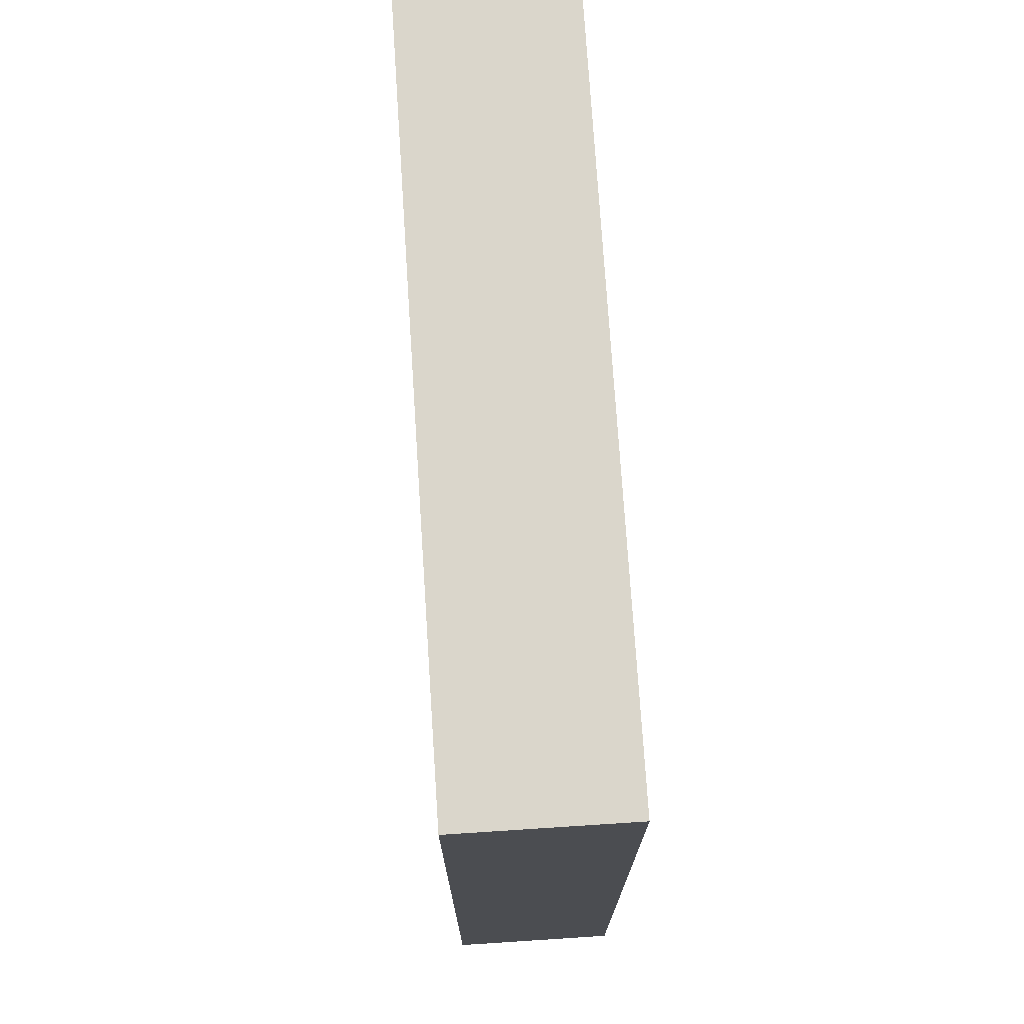
<metadata>
{"format":"obj","ext":"obj","renderer":"f3d","projection":"perspective","resolution":1024,"background":"white","views":[{"elev":74.0,"azim":-93.7,"up":"+Y"}]}
</metadata>
<code>
v -0.6422 -0.7542 -0.1366
v 0.6422 -0.7542 -0.1366
v -0.6422 -0.7542 0.1366
v 0.6422 -0.7542 0.1366
v -0.6422 0.7542 -0.1366
v 0.6422 0.7542 -0.1366
v -0.6422 0.7542 0.1366
v 0.6422 0.7542 0.1366
v 0 0.7542 0
v 0.6422 0.7542 0
v 0 0.7542 -0.1366
v -0.6422 0.7542 0
v 0 0.7542 0.1366
v -0.6422 -0.7542 0
v -0.6422 0 0
v -0.6422 0 -0.1366
v -0.6422 0 0.1366
v 0 -0.7542 -0.1366
v 0 -0.7542 0
v 0.6422 -0.7542 0
v 0 -0.7542 0.1366
v 0.6422 0 -0.1366
v 0.6422 0 0
v 0.6422 0 0.1366
v 0 0 0.1366
v 0 0 -0.1366
v -0.3211 0.7542 -0.06832
v 0 0.7542 -0.06832
v -0.3211 0.7542 -0.1366
v 0.3211 0.7542 0.06832
v 0.6422 0.7542 0.06832
v 0.3211 0.7542 0
v 0.6422 0.7542 -0.06832
v 0.3211 0.7542 -0.1366
v 0.3211 0.7542 -0.06832
v -0.6422 0.7542 -0.06832
v -0.3211 0.7542 0
v -0.6422 0.7542 0.06832
v -0.3211 0.7542 0.1366
v -0.3211 0.7542 0.06832
v 0.3211 0.7542 0.1366
v 0 0.7542 0.06832
v -0.6422 -0.7542 -0.06832
v -0.6422 -0.3771 -0.06832
v -0.6422 -0.3771 -0.1366
v -0.6422 -0.7542 0.06832
v -0.6422 -0.3771 0.06832
v -0.6422 -0.3771 0
v -0.6422 0.3771 -0.06832
v -0.6422 0.3771 -0.1366
v -0.6422 0 -0.06832
v -0.6422 -0.3771 0.1366
v -0.6422 0 0.06832
v -0.6422 0.3771 0.1366
v -0.6422 0.3771 0.06832
v -0.6422 0.3771 0
v -0.3211 -0.7542 -0.1366
v -0.3211 -0.7542 -0.06832
v 0.3211 -0.7542 -0.1366
v 0.3211 -0.7542 -0.06832
v 0 -0.7542 -0.06832
v -0.3211 -0.7542 0.06832
v -0.3211 -0.7542 0
v 0.6422 -0.7542 -0.06832
v 0.3211 -0.7542 0
v 0.6422 -0.7542 0.06832
v 0.3211 -0.7542 0.1366
v 0.3211 -0.7542 0.06832
v -0.3211 -0.7542 0.1366
v 0 -0.7542 0.06832
v 0.6422 -0.3771 -0.1366
v 0.6422 0 -0.06832
v 0.6422 -0.3771 -0.06832
v 0.6422 0.3771 -0.1366
v 0.6422 0.3771 -0.06832
v 0.6422 0.3771 0.06832
v 0.6422 0.3771 0
v 0.6422 -0.3771 0
v 0.6422 0.3771 0.1366
v 0.6422 0 0.06832
v 0.6422 -0.3771 0.1366
v 0.6422 -0.3771 0.06832
v 0 -0.3771 0.1366
v -0.3211 -0.3771 0.1366
v 0.3211 -0.3771 0.1366
v 0.3211 0.3771 0.1366
v 0.3211 0 0.1366
v -0.3211 0 0.1366
v 0 0.3771 0.1366
v -0.3211 0.3771 0.1366
v -0.3211 -0.3771 -0.1366
v -0.3211 0.3771 -0.1366
v -0.3211 0 -0.1366
v 0.3211 -0.3771 -0.1366
v 0 -0.3771 -0.1366
v 0.3211 0 -0.1366
v 0 0.3771 -0.1366
v 0.3211 0.3771 -0.1366
v -0.4817 0.7542 -0.1025
v -0.3211 0.7542 -0.1025
v -0.4817 0.7542 -0.1366
v -0.1606 0.7542 -0.03416
v 0 0.7542 -0.03416
v -0.1606 0.7542 -0.06832
v 0 0.7542 -0.1025
v -0.1606 0.7542 -0.1366
v -0.1606 0.7542 -0.1025
v 0.1606 0.7542 0.03416
v 0.3211 0.7542 0.03416
v 0.1606 0.7542 0
v 0.4817 0.7542 0.1025
v 0.6422 0.7542 0.1025
v 0.4817 0.7542 0.06832
v 0.6422 0.7542 0.03416
v 0.4817 0.7542 0
v 0.4817 0.7542 0.03416
v 0.6422 0.7542 -0.03416
v 0.4817 0.7542 -0.06832
v 0.4817 0.7542 -0.03416
v 0.6422 0.7542 -0.1025
v 0.4817 0.7542 -0.1366
v 0.4817 0.7542 -0.1025
v 0.1606 0.7542 -0.1366
v 0.1606 0.7542 -0.1025
v 0.3211 0.7542 -0.1025
v 0.1606 0.7542 -0.03416
v 0.3211 0.7542 -0.03416
v 0.1606 0.7542 -0.06832
v -0.6422 0.7542 -0.1025
v -0.4817 0.7542 -0.06832
v -0.6422 0.7542 -0.03416
v -0.4817 0.7542 0
v -0.4817 0.7542 -0.03416
v -0.1606 0.7542 0
v -0.3211 0.7542 -0.03416
v -0.6422 0.7542 0.03416
v -0.4817 0.7542 0.06832
v -0.4817 0.7542 0.03416
v -0.6422 0.7542 0.1025
v -0.4817 0.7542 0.1366
v -0.4817 0.7542 0.1025
v -0.1606 0.7542 0.1366
v -0.1606 0.7542 0.1025
v -0.3211 0.7542 0.1025
v 0.1606 0.7542 0.1366
v 0.1606 0.7542 0.1025
v 0 0.7542 0.1025
v 0.4817 0.7542 0.1366
v 0.3211 0.7542 0.1025
v 0 0.7542 0.03416
v 0.1606 0.7542 0.06832
v -0.3211 0.7542 0.03416
v -0.1606 0.7542 0.06832
v -0.1606 0.7542 0.03416
v -0.6422 -0.7542 -0.1025
v -0.6422 -0.5657 -0.1025
v -0.6422 -0.5657 -0.1366
v -0.6422 -0.7542 -0.03416
v -0.6422 -0.5657 -0.03416
v -0.6422 -0.5657 -0.06832
v -0.6422 -0.1886 -0.1025
v -0.6422 -0.1886 -0.1366
v -0.6422 -0.3771 -0.1025
v -0.6422 -0.7542 0.03416
v -0.6422 -0.5657 0.03416
v -0.6422 -0.5657 0
v -0.6422 -0.7542 0.1025
v -0.6422 -0.5657 0.1025
v -0.6422 -0.5657 0.06832
v -0.6422 -0.1886 0.03416
v -0.6422 -0.1886 0
v -0.6422 -0.3771 0.03416
v -0.6422 0.1886 -0.03416
v -0.6422 0.1886 -0.06832
v -0.6422 0 -0.03416
v -0.6422 0.5657 -0.1025
v -0.6422 0.5657 -0.1366
v -0.6422 0.3771 -0.1025
v -0.6422 0.1886 -0.1366
v -0.6422 0 -0.1025
v -0.6422 0.1886 -0.1025
v -0.6422 -0.3771 -0.03416
v -0.6422 -0.1886 -0.03416
v -0.6422 -0.1886 -0.06832
v -0.6422 -0.5657 0.1366
v -0.6422 -0.3771 0.1025
v -0.6422 -0.1886 0.1366
v -0.6422 0 0.1025
v -0.6422 -0.1886 0.1025
v -0.6422 0 0.03416
v -0.6422 -0.1886 0.06832
v -0.6422 0.1886 0.1366
v -0.6422 0.3771 0.1025
v -0.6422 0.1886 0.1025
v -0.6422 0.5657 0.1366
v -0.6422 0.5657 0.1025
v -0.6422 0.5657 0.03416
v -0.6422 0.5657 0.06832
v -0.6422 0.5657 -0.03416
v -0.6422 0.5657 0
v -0.6422 0.5657 -0.06832
v -0.6422 0.1886 0
v -0.6422 0.3771 -0.03416
v -0.6422 0.1886 0.06832
v -0.6422 0.3771 0.03416
v -0.6422 0.1886 0.03416
v -0.4817 -0.7542 -0.1366
v -0.4817 -0.7542 -0.1025
v -0.1606 -0.7542 -0.1366
v -0.1606 -0.7542 -0.1025
v -0.3211 -0.7542 -0.1025
v -0.4817 -0.7542 -0.03416
v -0.4817 -0.7542 -0.06832
v 0.1606 -0.7542 -0.1366
v 0.1606 -0.7542 -0.1025
v 0 -0.7542 -0.1025
v 0.4817 -0.7542 -0.1366
v 0.4817 -0.7542 -0.1025
v 0.3211 -0.7542 -0.1025
v 0.1606 -0.7542 -0.03416
v 0 -0.7542 -0.03416
v 0.1606 -0.7542 -0.06832
v -0.1606 -0.7542 0.03416
v -0.3211 -0.7542 0.03416
v -0.1606 -0.7542 0
v -0.4817 -0.7542 0.1025
v -0.4817 -0.7542 0.06832
v -0.4817 -0.7542 0
v -0.4817 -0.7542 0.03416
v -0.1606 -0.7542 -0.06832
v -0.1606 -0.7542 -0.03416
v -0.3211 -0.7542 -0.03416
v 0.6422 -0.7542 -0.1025
v 0.4817 -0.7542 -0.06832
v 0.6422 -0.7542 -0.03416
v 0.4817 -0.7542 0
v 0.4817 -0.7542 -0.03416
v 0.1606 -0.7542 0
v 0.3211 -0.7542 -0.03416
v 0.6422 -0.7542 0.03416
v 0.4817 -0.7542 0.06832
v 0.4817 -0.7542 0.03416
v 0.6422 -0.7542 0.1025
v 0.4817 -0.7542 0.1366
v 0.4817 -0.7542 0.1025
v 0.1606 -0.7542 0.1366
v 0.1606 -0.7542 0.1025
v 0.3211 -0.7542 0.1025
v -0.1606 -0.7542 0.1366
v -0.1606 -0.7542 0.1025
v 0 -0.7542 0.1025
v -0.4817 -0.7542 0.1366
v -0.3211 -0.7542 0.1025
v 0 -0.7542 0.03416
v -0.1606 -0.7542 0.06832
v 0.3211 -0.7542 0.03416
v 0.1606 -0.7542 0.06832
v 0.1606 -0.7542 0.03416
v 0.6422 -0.5657 -0.1366
v 0.6422 -0.3771 -0.1025
v 0.6422 -0.5657 -0.1025
v 0.6422 -0.1886 -0.1366
v 0.6422 0 -0.1025
v 0.6422 -0.1886 -0.1025
v 0.6422 0 -0.03416
v 0.6422 -0.1886 -0.03416
v 0.6422 -0.1886 -0.06832
v 0.6422 0.1886 -0.1366
v 0.6422 0.3771 -0.1025
v 0.6422 0.1886 -0.1025
v 0.6422 0.5657 -0.1366
v 0.6422 0.5657 -0.1025
v 0.6422 0.5657 -0.03416
v 0.6422 0.5657 -0.06832
v 0.6422 0.5657 0.03416
v 0.6422 0.5657 0
v 0.6422 0.5657 0.1025
v 0.6422 0.5657 0.06832
v 0.6422 0.1886 0.03416
v 0.6422 0.1886 0
v 0.6422 0.3771 0.03416
v 0.6422 0.1886 -0.06832
v 0.6422 0.3771 -0.03416
v 0.6422 0.1886 -0.03416
v 0.6422 -0.5657 -0.06832
v 0.6422 -0.1886 0
v 0.6422 -0.3771 -0.03416
v 0.6422 -0.5657 0
v 0.6422 -0.5657 -0.03416
v 0.6422 0.1886 0.06832
v 0.6422 0 0.03416
v 0.6422 0.5657 0.1366
v 0.6422 0.3771 0.1025
v 0.6422 0.1886 0.1366
v 0.6422 0 0.1025
v 0.6422 0.1886 0.1025
v 0.6422 -0.1886 0.1366
v 0.6422 -0.3771 0.1025
v 0.6422 -0.1886 0.1025
v 0.6422 -0.5657 0.1366
v 0.6422 -0.5657 0.1025
v 0.6422 -0.5657 0.03416
v 0.6422 -0.5657 0.06832
v 0.6422 -0.1886 0.03416
v 0.6422 -0.1886 0.06832
v 0.6422 -0.3771 0.03416
v -0.3211 -0.5657 0.1366
v -0.4817 -0.5657 0.1366
v 0 -0.5657 0.1366
v -0.1606 -0.5657 0.1366
v 0 -0.1886 0.1366
v -0.1606 -0.1886 0.1366
v -0.1606 -0.3771 0.1366
v 0.3211 -0.5657 0.1366
v 0.1606 -0.5657 0.1366
v 0.4817 -0.5657 0.1366
v 0.4817 -0.1886 0.1366
v 0.4817 -0.3771 0.1366
v 0.4817 0.1886 0.1366
v 0.4817 0 0.1366
v 0.4817 0.5657 0.1366
v 0.4817 0.3771 0.1366
v 0.1606 0.1886 0.1366
v 0.1606 0 0.1366
v 0.3211 0.1886 0.1366
v 0.1606 -0.3771 0.1366
v 0.3211 -0.1886 0.1366
v 0.1606 -0.1886 0.1366
v -0.4817 -0.3771 0.1366
v -0.1606 0 0.1366
v -0.3211 -0.1886 0.1366
v -0.4817 0 0.1366
v -0.4817 -0.1886 0.1366
v 0.1606 0.3771 0.1366
v 0 0.1886 0.1366
v 0.3211 0.5657 0.1366
v 0 0.5657 0.1366
v 0.1606 0.5657 0.1366
v -0.3211 0.5657 0.1366
v -0.1606 0.5657 0.1366
v -0.4817 0.5657 0.1366
v -0.4817 0.1886 0.1366
v -0.4817 0.3771 0.1366
v -0.1606 0.1886 0.1366
v -0.1606 0.3771 0.1366
v -0.3211 0.1886 0.1366
v -0.4817 -0.5657 -0.1366
v -0.4817 -0.1886 -0.1366
v -0.4817 -0.3771 -0.1366
v -0.1606 -0.5657 -0.1366
v -0.3211 -0.5657 -0.1366
v -0.4817 0.1886 -0.1366
v -0.4817 0 -0.1366
v -0.4817 0.5657 -0.1366
v -0.4817 0.3771 -0.1366
v -0.1606 0.1886 -0.1366
v -0.1606 0 -0.1366
v -0.3211 0.1886 -0.1366
v 0.1606 -0.1886 -0.1366
v 0.1606 -0.3771 -0.1366
v 0 -0.1886 -0.1366
v 0.4817 -0.5657 -0.1366
v 0.3211 -0.5657 -0.1366
v 0 -0.5657 -0.1366
v 0.1606 -0.5657 -0.1366
v -0.3211 -0.1886 -0.1366
v -0.1606 -0.1886 -0.1366
v -0.1606 -0.3771 -0.1366
v 0.4817 -0.3771 -0.1366
v 0.1606 0 -0.1366
v 0.3211 -0.1886 -0.1366
v 0.4817 0 -0.1366
v 0.4817 -0.1886 -0.1366
v -0.1606 0.3771 -0.1366
v 0 0.1886 -0.1366
v -0.3211 0.5657 -0.1366
v 0 0.5657 -0.1366
v -0.1606 0.5657 -0.1366
v 0.3211 0.5657 -0.1366
v 0.1606 0.5657 -0.1366
v 0.4817 0.5657 -0.1366
v 0.4817 0.1886 -0.1366
v 0.4817 0.3771 -0.1366
v 0.1606 0.1886 -0.1366
v 0.1606 0.3771 -0.1366
v 0.3211 0.1886 -0.1366
f 5 99 101
f 99 27 100
f 100 29 101
f 99 100 101
f 27 102 104
f 102 9 103
f 103 28 104
f 102 103 104
f 28 105 107
f 105 11 106
f 106 29 107
f 105 106 107
f 27 104 100
f 104 28 107
f 107 29 100
f 104 107 100
f 9 108 110
f 108 30 109
f 109 32 110
f 108 109 110
f 30 111 113
f 111 8 112
f 112 31 113
f 111 112 113
f 31 114 116
f 114 10 115
f 115 32 116
f 114 115 116
f 30 113 109
f 113 31 116
f 116 32 109
f 113 116 109
f 10 117 119
f 117 33 118
f 118 35 119
f 117 118 119
f 33 120 122
f 120 6 121
f 121 34 122
f 120 121 122
f 34 123 125
f 123 11 124
f 124 35 125
f 123 124 125
f 33 122 118
f 122 34 125
f 125 35 118
f 122 125 118
f 9 110 103
f 110 32 126
f 126 28 103
f 110 126 103
f 32 115 127
f 115 10 119
f 119 35 127
f 115 119 127
f 35 124 128
f 124 11 105
f 105 28 128
f 124 105 128
f 32 127 126
f 127 35 128
f 128 28 126
f 127 128 126
f 5 129 99
f 129 36 130
f 130 27 99
f 129 130 99
f 36 131 133
f 131 12 132
f 132 37 133
f 131 132 133
f 37 134 135
f 134 9 102
f 102 27 135
f 134 102 135
f 36 133 130
f 133 37 135
f 135 27 130
f 133 135 130
f 12 136 138
f 136 38 137
f 137 40 138
f 136 137 138
f 38 139 141
f 139 7 140
f 140 39 141
f 139 140 141
f 39 142 144
f 142 13 143
f 143 40 144
f 142 143 144
f 38 141 137
f 141 39 144
f 144 40 137
f 141 144 137
f 13 145 147
f 145 41 146
f 146 42 147
f 145 146 147
f 41 148 149
f 148 8 111
f 111 30 149
f 148 111 149
f 30 108 151
f 108 9 150
f 150 42 151
f 108 150 151
f 41 149 146
f 149 30 151
f 151 42 146
f 149 151 146
f 12 138 132
f 138 40 152
f 152 37 132
f 138 152 132
f 40 143 153
f 143 13 147
f 147 42 153
f 143 147 153
f 42 150 154
f 150 9 134
f 134 37 154
f 150 134 154
f 40 153 152
f 153 42 154
f 154 37 152
f 153 154 152
f 1 155 157
f 155 43 156
f 156 45 157
f 155 156 157
f 43 158 160
f 158 14 159
f 159 44 160
f 158 159 160
f 44 161 163
f 161 16 162
f 162 45 163
f 161 162 163
f 43 160 156
f 160 44 163
f 163 45 156
f 160 163 156
f 14 164 166
f 164 46 165
f 165 48 166
f 164 165 166
f 46 167 169
f 167 3 168
f 168 47 169
f 167 168 169
f 47 170 172
f 170 15 171
f 171 48 172
f 170 171 172
f 46 169 165
f 169 47 172
f 172 48 165
f 169 172 165
f 15 173 175
f 173 49 174
f 174 51 175
f 173 174 175
f 49 176 178
f 176 5 177
f 177 50 178
f 176 177 178
f 50 179 181
f 179 16 180
f 180 51 181
f 179 180 181
f 49 178 174
f 178 50 181
f 181 51 174
f 178 181 174
f 14 166 159
f 166 48 182
f 182 44 159
f 166 182 159
f 48 171 183
f 171 15 175
f 175 51 183
f 171 175 183
f 51 180 184
f 180 16 161
f 161 44 184
f 180 161 184
f 48 183 182
f 183 51 184
f 184 44 182
f 183 184 182
f 3 185 168
f 185 52 186
f 186 47 168
f 185 186 168
f 52 187 189
f 187 17 188
f 188 53 189
f 187 188 189
f 53 190 191
f 190 15 170
f 170 47 191
f 190 170 191
f 52 189 186
f 189 53 191
f 191 47 186
f 189 191 186
f 17 192 194
f 192 54 193
f 193 55 194
f 192 193 194
f 54 195 196
f 195 7 139
f 139 38 196
f 195 139 196
f 38 136 198
f 136 12 197
f 197 55 198
f 136 197 198
f 54 196 193
f 196 38 198
f 198 55 193
f 196 198 193
f 12 131 200
f 131 36 199
f 199 56 200
f 131 199 200
f 36 129 201
f 129 5 176
f 176 49 201
f 129 176 201
f 49 173 203
f 173 15 202
f 202 56 203
f 173 202 203
f 36 201 199
f 201 49 203
f 203 56 199
f 201 203 199
f 17 194 188
f 194 55 204
f 204 53 188
f 194 204 188
f 55 197 205
f 197 12 200
f 200 56 205
f 197 200 205
f 56 202 206
f 202 15 190
f 190 53 206
f 202 190 206
f 55 205 204
f 205 56 206
f 206 53 204
f 205 206 204
f 1 207 155
f 207 57 208
f 208 43 155
f 207 208 155
f 57 209 211
f 209 18 210
f 210 58 211
f 209 210 211
f 58 212 213
f 212 14 158
f 158 43 213
f 212 158 213
f 57 211 208
f 211 58 213
f 213 43 208
f 211 213 208
f 18 214 216
f 214 59 215
f 215 61 216
f 214 215 216
f 59 217 219
f 217 2 218
f 218 60 219
f 217 218 219
f 60 220 222
f 220 19 221
f 221 61 222
f 220 221 222
f 59 219 215
f 219 60 222
f 222 61 215
f 219 222 215
f 19 223 225
f 223 62 224
f 224 63 225
f 223 224 225
f 62 226 227
f 226 3 167
f 167 46 227
f 226 167 227
f 46 164 229
f 164 14 228
f 228 63 229
f 164 228 229
f 62 227 224
f 227 46 229
f 229 63 224
f 227 229 224
f 18 216 210
f 216 61 230
f 230 58 210
f 216 230 210
f 61 221 231
f 221 19 225
f 225 63 231
f 221 225 231
f 63 228 232
f 228 14 212
f 212 58 232
f 228 212 232
f 61 231 230
f 231 63 232
f 232 58 230
f 231 232 230
f 2 233 218
f 233 64 234
f 234 60 218
f 233 234 218
f 64 235 237
f 235 20 236
f 236 65 237
f 235 236 237
f 65 238 239
f 238 19 220
f 220 60 239
f 238 220 239
f 64 237 234
f 237 65 239
f 239 60 234
f 237 239 234
f 20 240 242
f 240 66 241
f 241 68 242
f 240 241 242
f 66 243 245
f 243 4 244
f 244 67 245
f 243 244 245
f 67 246 248
f 246 21 247
f 247 68 248
f 246 247 248
f 66 245 241
f 245 67 248
f 248 68 241
f 245 248 241
f 21 249 251
f 249 69 250
f 250 70 251
f 249 250 251
f 69 252 253
f 252 3 226
f 226 62 253
f 252 226 253
f 62 223 255
f 223 19 254
f 254 70 255
f 223 254 255
f 69 253 250
f 253 62 255
f 255 70 250
f 253 255 250
f 20 242 236
f 242 68 256
f 256 65 236
f 242 256 236
f 68 247 257
f 247 21 251
f 251 70 257
f 247 251 257
f 70 254 258
f 254 19 238
f 238 65 258
f 254 238 258
f 68 257 256
f 257 70 258
f 258 65 256
f 257 258 256
f 2 259 261
f 259 71 260
f 260 73 261
f 259 260 261
f 71 262 264
f 262 22 263
f 263 72 264
f 262 263 264
f 72 265 267
f 265 23 266
f 266 73 267
f 265 266 267
f 71 264 260
f 264 72 267
f 267 73 260
f 264 267 260
f 22 268 270
f 268 74 269
f 269 75 270
f 268 269 270
f 74 271 272
f 271 6 120
f 120 33 272
f 271 120 272
f 33 117 274
f 117 10 273
f 273 75 274
f 117 273 274
f 74 272 269
f 272 33 274
f 274 75 269
f 272 274 269
f 10 114 276
f 114 31 275
f 275 77 276
f 114 275 276
f 31 112 278
f 112 8 277
f 277 76 278
f 112 277 278
f 76 279 281
f 279 23 280
f 280 77 281
f 279 280 281
f 31 278 275
f 278 76 281
f 281 77 275
f 278 281 275
f 22 270 263
f 270 75 282
f 282 72 263
f 270 282 263
f 75 273 283
f 273 10 276
f 276 77 283
f 273 276 283
f 77 280 284
f 280 23 265
f 265 72 284
f 280 265 284
f 75 283 282
f 283 77 284
f 284 72 282
f 283 284 282
f 2 261 233
f 261 73 285
f 285 64 233
f 261 285 233
f 73 266 287
f 266 23 286
f 286 78 287
f 266 286 287
f 78 288 289
f 288 20 235
f 235 64 289
f 288 235 289
f 73 287 285
f 287 78 289
f 289 64 285
f 287 289 285
f 23 279 291
f 279 76 290
f 290 80 291
f 279 290 291
f 76 277 293
f 277 8 292
f 292 79 293
f 277 292 293
f 79 294 296
f 294 24 295
f 295 80 296
f 294 295 296
f 76 293 290
f 293 79 296
f 296 80 290
f 293 296 290
f 24 297 299
f 297 81 298
f 298 82 299
f 297 298 299
f 81 300 301
f 300 4 243
f 243 66 301
f 300 243 301
f 66 240 303
f 240 20 302
f 302 82 303
f 240 302 303
f 81 301 298
f 301 66 303
f 303 82 298
f 301 303 298
f 23 291 286
f 291 80 304
f 304 78 286
f 291 304 286
f 80 295 305
f 295 24 299
f 299 82 305
f 295 299 305
f 82 302 306
f 302 20 288
f 288 78 306
f 302 288 306
f 80 305 304
f 305 82 306
f 306 78 304
f 305 306 304
f 3 252 308
f 252 69 307
f 307 84 308
f 252 307 308
f 69 249 310
f 249 21 309
f 309 83 310
f 249 309 310
f 83 311 313
f 311 25 312
f 312 84 313
f 311 312 313
f 69 310 307
f 310 83 313
f 313 84 307
f 310 313 307
f 21 246 315
f 246 67 314
f 314 85 315
f 246 314 315
f 67 244 316
f 244 4 300
f 300 81 316
f 244 300 316
f 81 297 318
f 297 24 317
f 317 85 318
f 297 317 318
f 67 316 314
f 316 81 318
f 318 85 314
f 316 318 314
f 24 294 320
f 294 79 319
f 319 87 320
f 294 319 320
f 79 292 322
f 292 8 321
f 321 86 322
f 292 321 322
f 86 323 325
f 323 25 324
f 324 87 325
f 323 324 325
f 79 322 319
f 322 86 325
f 325 87 319
f 322 325 319
f 21 315 309
f 315 85 326
f 326 83 309
f 315 326 309
f 85 317 327
f 317 24 320
f 320 87 327
f 317 320 327
f 87 324 328
f 324 25 311
f 311 83 328
f 324 311 328
f 85 327 326
f 327 87 328
f 328 83 326
f 327 328 326
f 3 308 185
f 308 84 329
f 329 52 185
f 308 329 185
f 84 312 331
f 312 25 330
f 330 88 331
f 312 330 331
f 88 332 333
f 332 17 187
f 187 52 333
f 332 187 333
f 84 331 329
f 331 88 333
f 333 52 329
f 331 333 329
f 25 323 335
f 323 86 334
f 334 89 335
f 323 334 335
f 86 321 336
f 321 8 148
f 148 41 336
f 321 148 336
f 41 145 338
f 145 13 337
f 337 89 338
f 145 337 338
f 86 336 334
f 336 41 338
f 338 89 334
f 336 338 334
f 13 142 340
f 142 39 339
f 339 90 340
f 142 339 340
f 39 140 341
f 140 7 195
f 195 54 341
f 140 195 341
f 54 192 343
f 192 17 342
f 342 90 343
f 192 342 343
f 39 341 339
f 341 54 343
f 343 90 339
f 341 343 339
f 25 335 330
f 335 89 344
f 344 88 330
f 335 344 330
f 89 337 345
f 337 13 340
f 340 90 345
f 337 340 345
f 90 342 346
f 342 17 332
f 332 88 346
f 342 332 346
f 89 345 344
f 345 90 346
f 346 88 344
f 345 346 344
f 1 157 207
f 157 45 347
f 347 57 207
f 157 347 207
f 45 162 349
f 162 16 348
f 348 91 349
f 162 348 349
f 91 350 351
f 350 18 209
f 209 57 351
f 350 209 351
f 45 349 347
f 349 91 351
f 351 57 347
f 349 351 347
f 16 179 353
f 179 50 352
f 352 93 353
f 179 352 353
f 50 177 355
f 177 5 354
f 354 92 355
f 177 354 355
f 92 356 358
f 356 26 357
f 357 93 358
f 356 357 358
f 50 355 352
f 355 92 358
f 358 93 352
f 355 358 352
f 26 359 361
f 359 94 360
f 360 95 361
f 359 360 361
f 94 362 363
f 362 2 217
f 217 59 363
f 362 217 363
f 59 214 365
f 214 18 364
f 364 95 365
f 214 364 365
f 94 363 360
f 363 59 365
f 365 95 360
f 363 365 360
f 16 353 348
f 353 93 366
f 366 91 348
f 353 366 348
f 93 357 367
f 357 26 361
f 361 95 367
f 357 361 367
f 95 364 368
f 364 18 350
f 350 91 368
f 364 350 368
f 93 367 366
f 367 95 368
f 368 91 366
f 367 368 366
f 2 362 259
f 362 94 369
f 369 71 259
f 362 369 259
f 94 359 371
f 359 26 370
f 370 96 371
f 359 370 371
f 96 372 373
f 372 22 262
f 262 71 373
f 372 262 373
f 94 371 369
f 371 96 373
f 373 71 369
f 371 373 369
f 26 356 375
f 356 92 374
f 374 97 375
f 356 374 375
f 92 354 376
f 354 5 101
f 101 29 376
f 354 101 376
f 29 106 378
f 106 11 377
f 377 97 378
f 106 377 378
f 92 376 374
f 376 29 378
f 378 97 374
f 376 378 374
f 11 123 380
f 123 34 379
f 379 98 380
f 123 379 380
f 34 121 381
f 121 6 271
f 271 74 381
f 121 271 381
f 74 268 383
f 268 22 382
f 382 98 383
f 268 382 383
f 34 381 379
f 381 74 383
f 383 98 379
f 381 383 379
f 26 375 370
f 375 97 384
f 384 96 370
f 375 384 370
f 97 377 385
f 377 11 380
f 380 98 385
f 377 380 385
f 98 382 386
f 382 22 372
f 372 96 386
f 382 372 386
f 97 385 384
f 385 98 386
f 386 96 384
f 385 386 384

</code>
